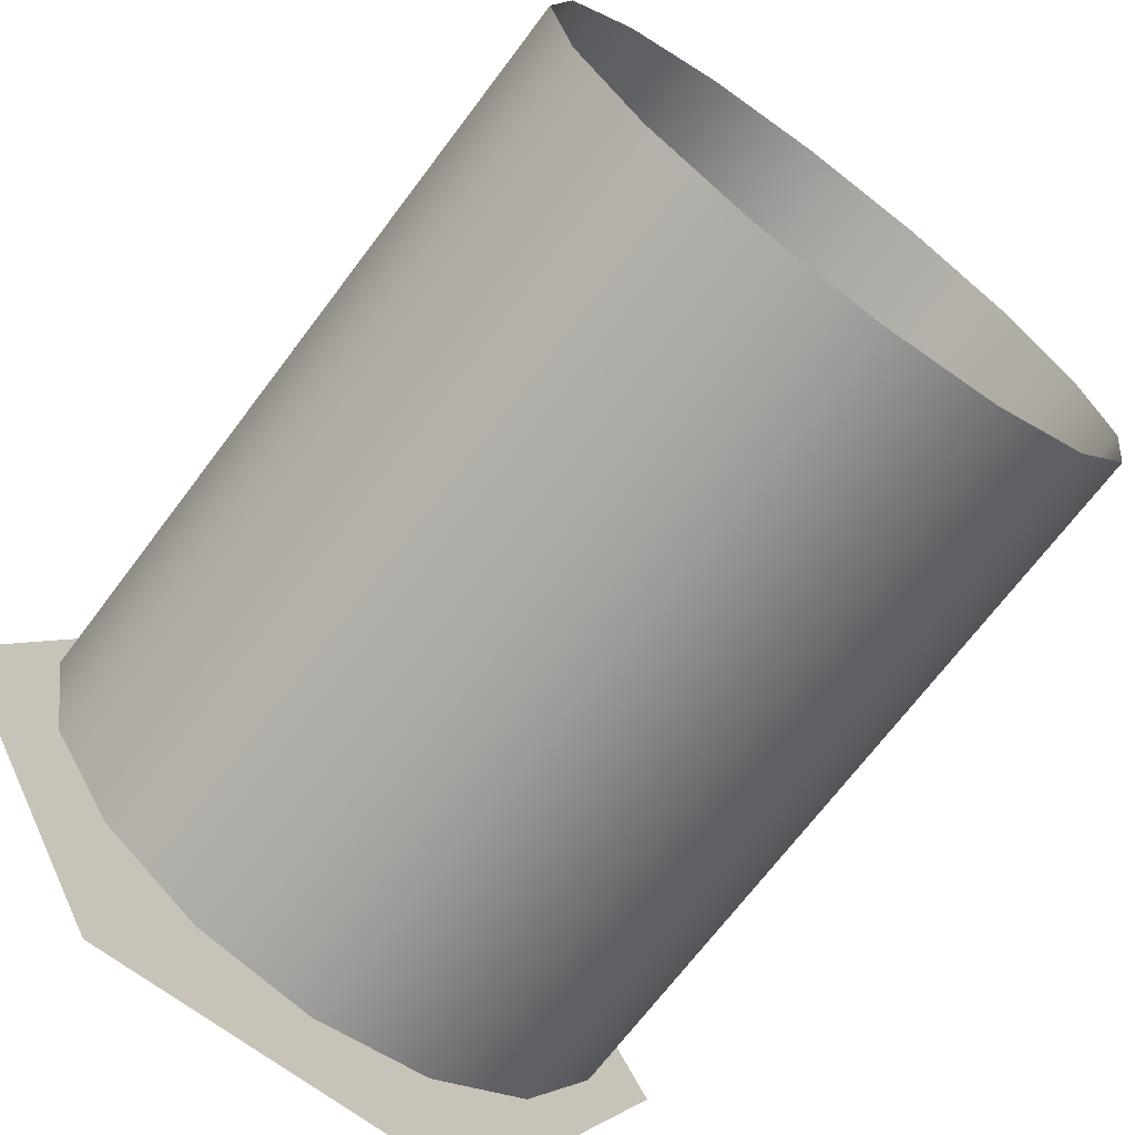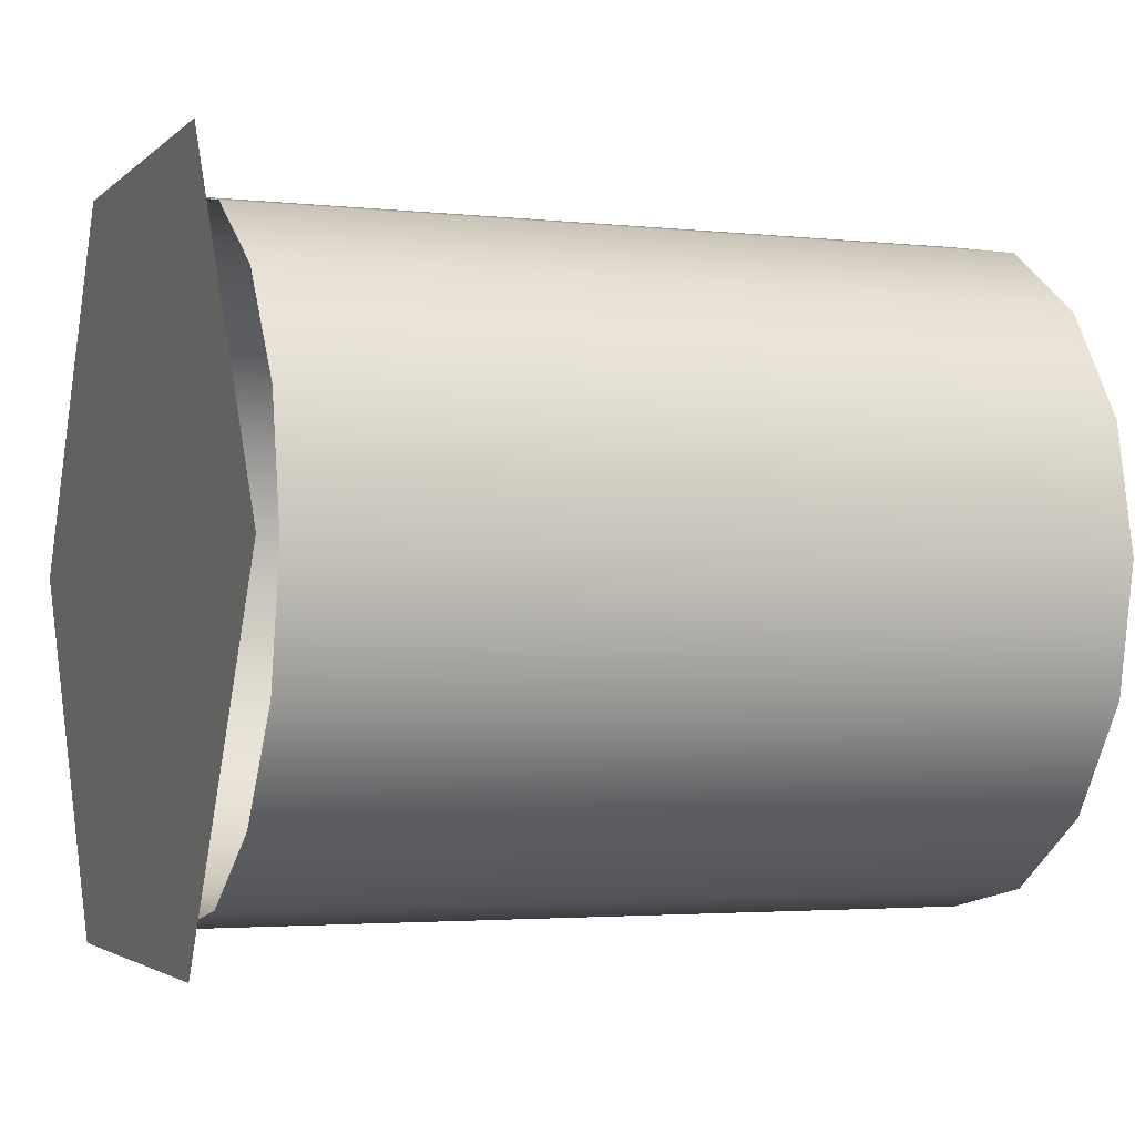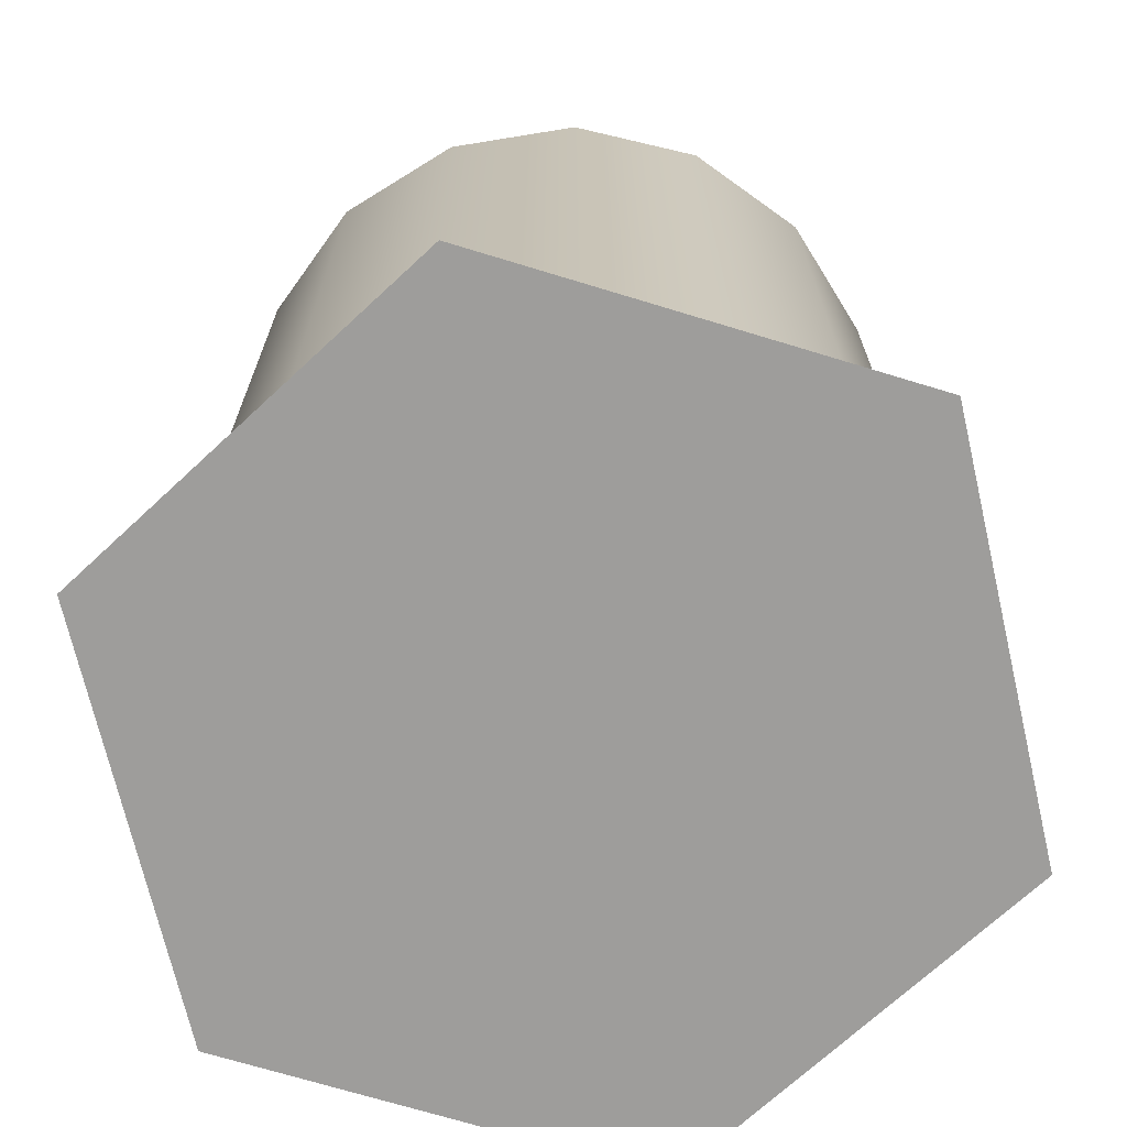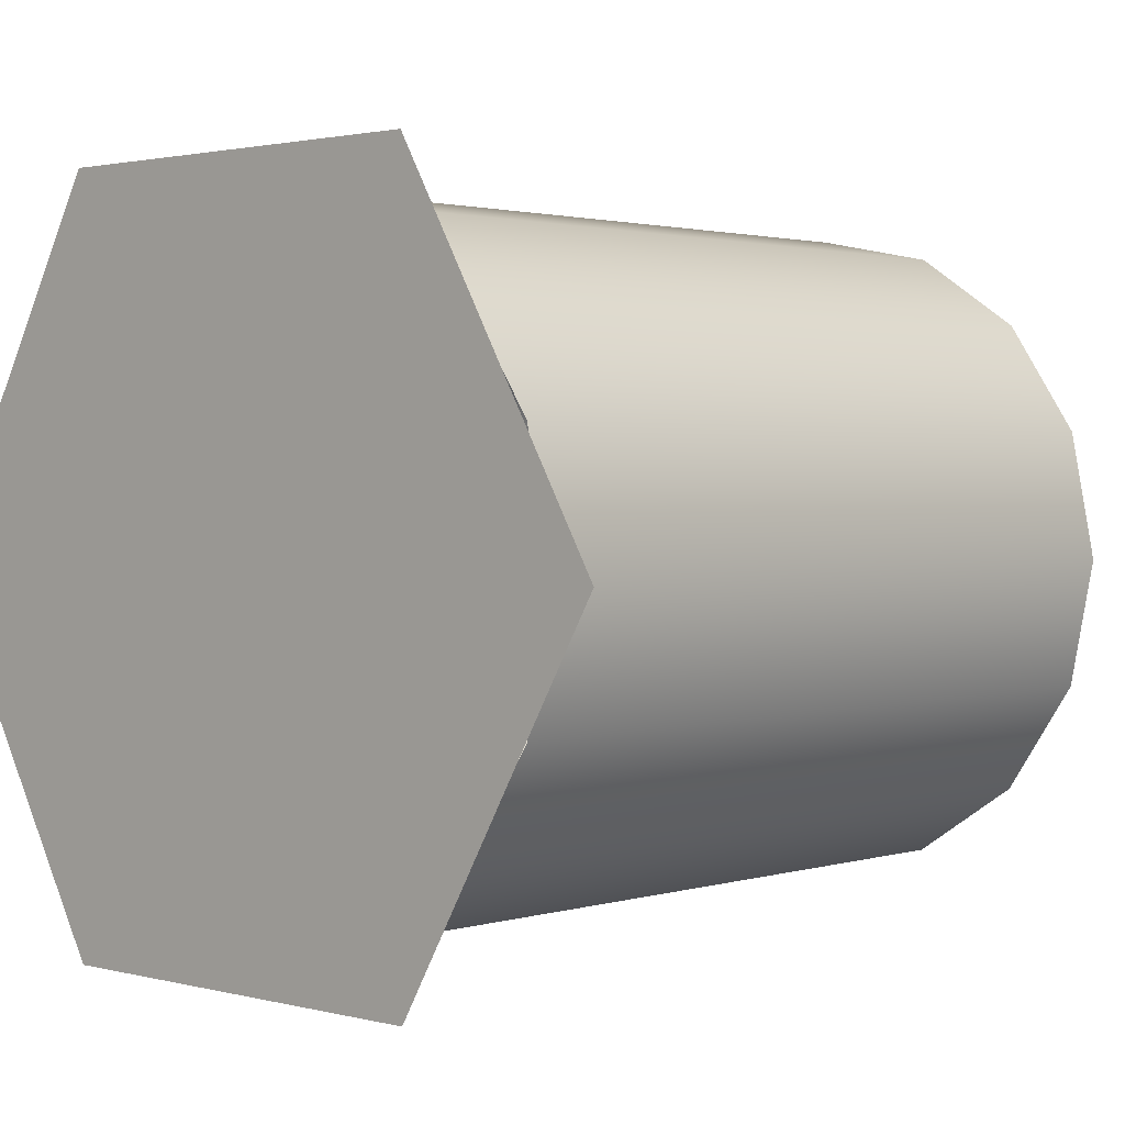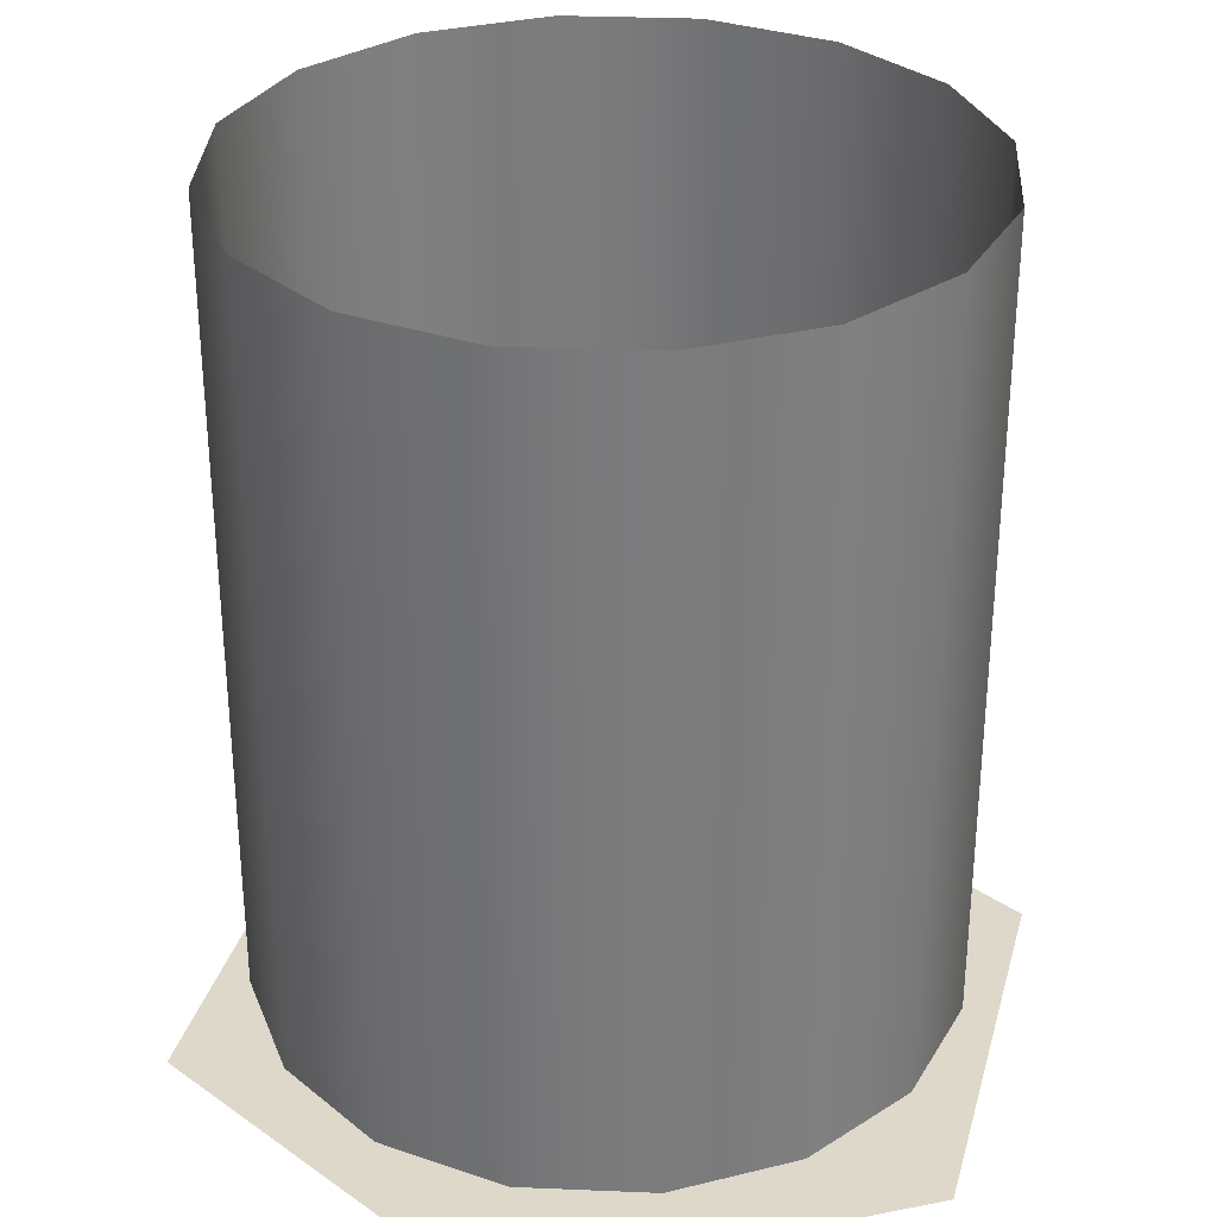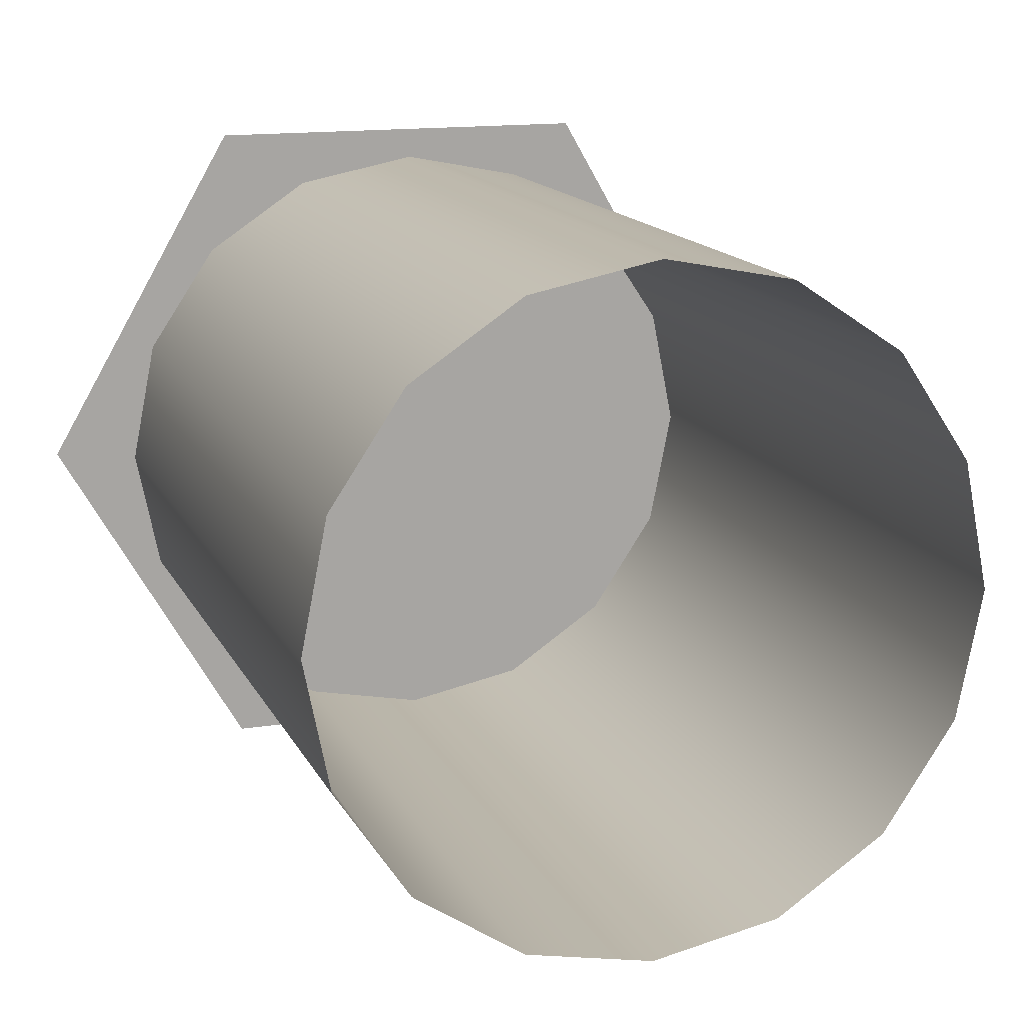
<metadata>
{"format":"obj","ext":"obj","renderer":"f3d","projection":"perspective","resolution":1024,"background":"white","views":[{"elev":-69.7,"azim":143.0,"up":"+Z"},{"elev":-2.8,"azim":68.8,"up":"+Z"},{"elev":-70.5,"azim":43.0,"up":"+Y"},{"elev":1.8,"azim":42.7,"up":"+Z"},{"elev":31.6,"azim":104.6,"up":"+Y"},{"elev":14.8,"azim":161.4,"up":"+Z"}]}
</metadata>
<code>
o Tile_Stealth
v 0 0.05 -1.6
v -0.6123 0.05 -1.478
v -1.131 0.05 -1.131
v -1.478 0.05 -0.6123
v -1.6 0.05 0
v -1.478 0.05 0.6123
v -1.131 0.05 1.131
v -0.6123 0.05 1.478
v -0 0.05 1.6
v 0.6123 0.05 1.478
v 1.131 0.05 1.131
v 1.478 0.05 0.6123
v 1.6 0.05 -0
v 1.478 0.05 -0.6123
v 1.131 0.05 -1.131
v 0.6123 0.05 -1.478
v 0 3.85 -1.6
v -0.6123 3.85 -1.478
v -1.131 3.85 -1.131
v -1.478 3.85 -0.6123
v -1.6 3.85 0
v -1.478 3.85 0.6123
v -1.131 3.85 1.131
v -0.6123 3.85 1.478
v -0 3.85 1.6
v 0.6123 3.85 1.478
v 1.131 3.85 1.131
v 1.478 3.85 0.6123
v 1.6 3.85 -0
v 1.478 3.85 -0.6123
v 1.131 3.85 -1.131
v 0.6123 3.85 -1.478
v 2 -0.15 -0
v 1 -0.15 1.732
v -1 -0.15 1.732
v -2 -0.15 -0
v -1 -0.15 -1.732
v 1 -0.15 -1.732
v -0 -0.15 -0
f 33 38 39
f 37 36 39
f 35 34 39
f 38 37 39
f 36 35 39
f 34 33 39
f 10 26 25 9
f 3 19 18 2
f 11 27 26 10
f 4 20 19 3
f 12 28 27 11
f 5 21 20 4
f 13 29 28 12
f 6 22 21 5
f 14 30 29 13
f 7 23 22 6
f 15 31 30 14
f 8 24 23 7
f 16 32 31 15
f 9 25 24 8
f 2 18 17 1
f 1 17 32 16

</code>
